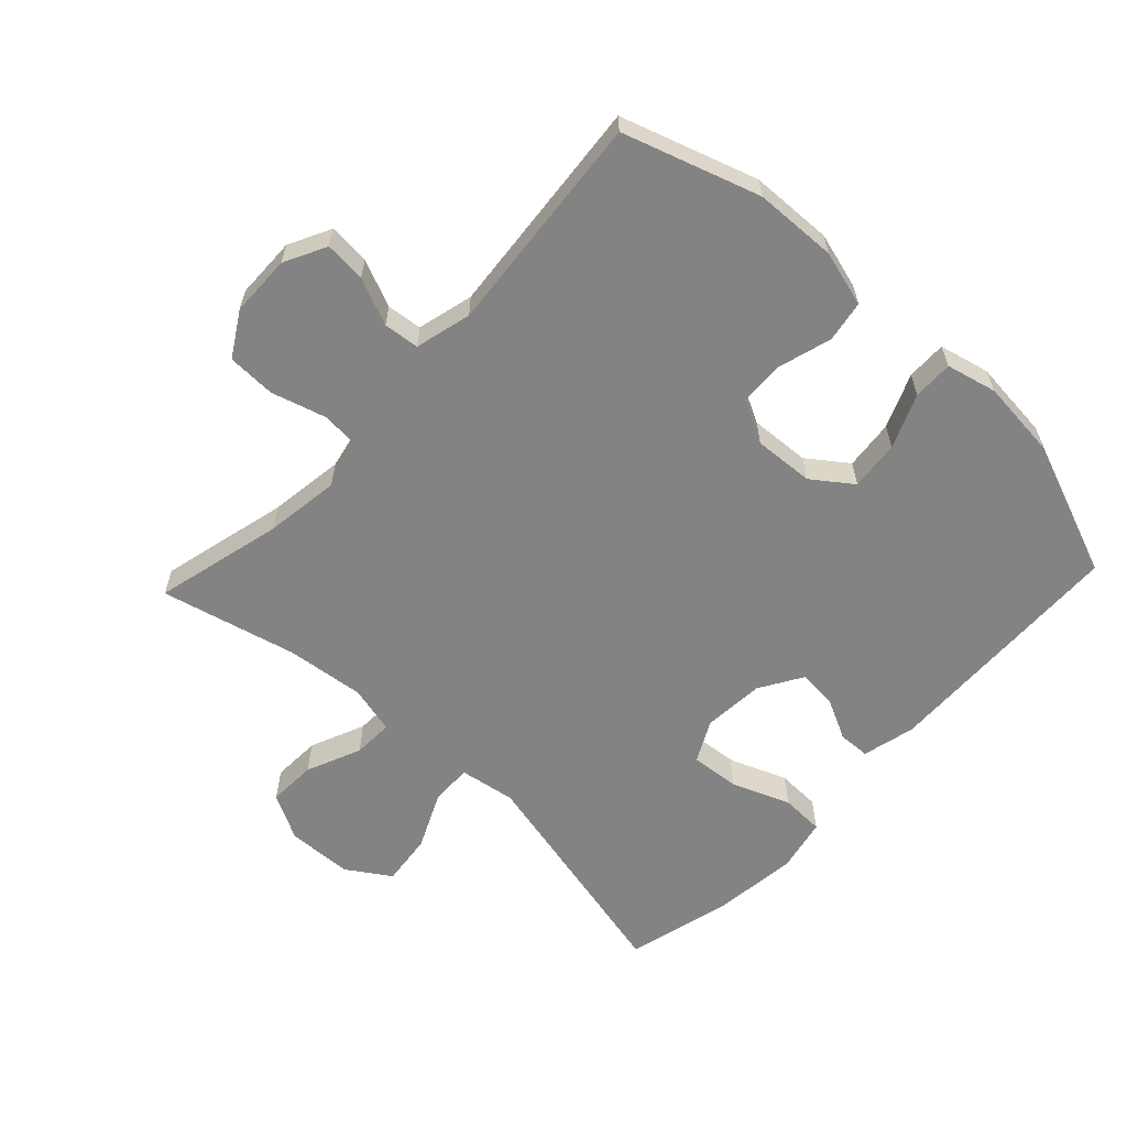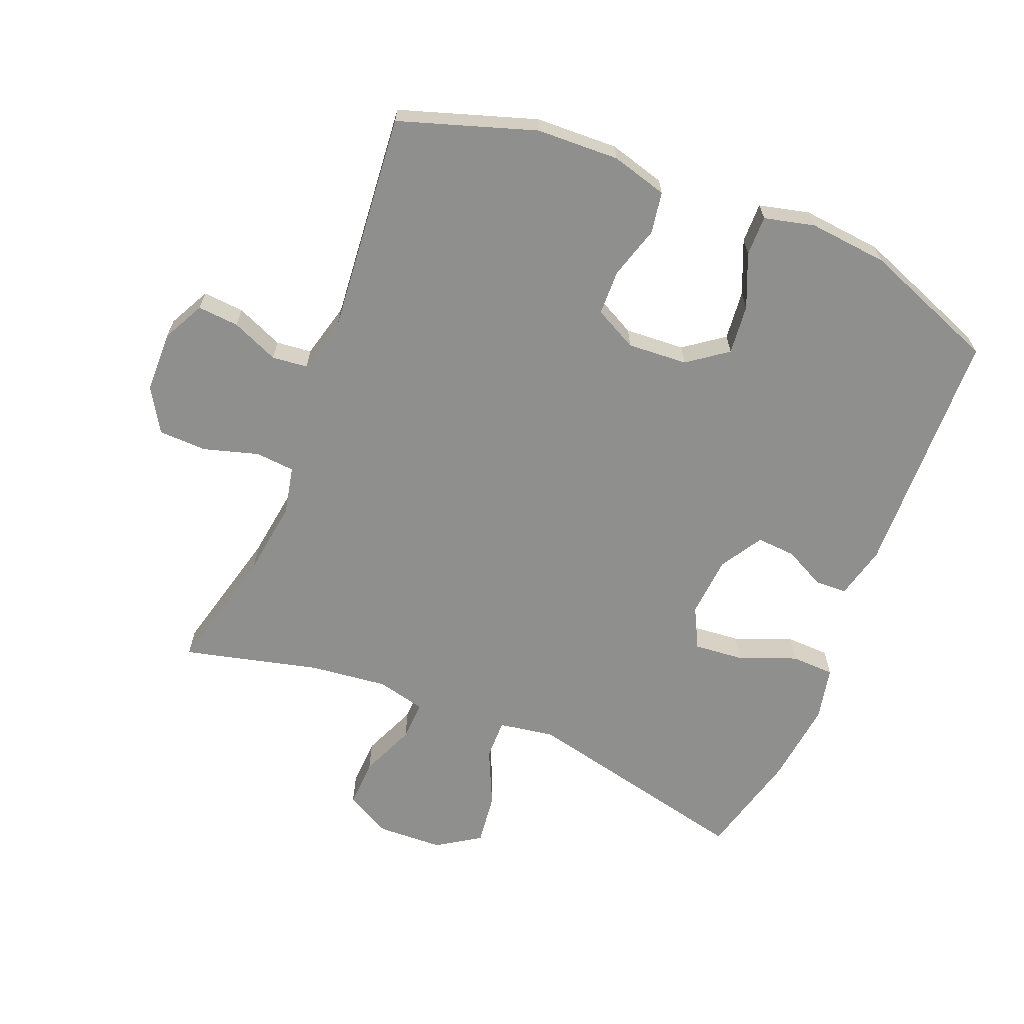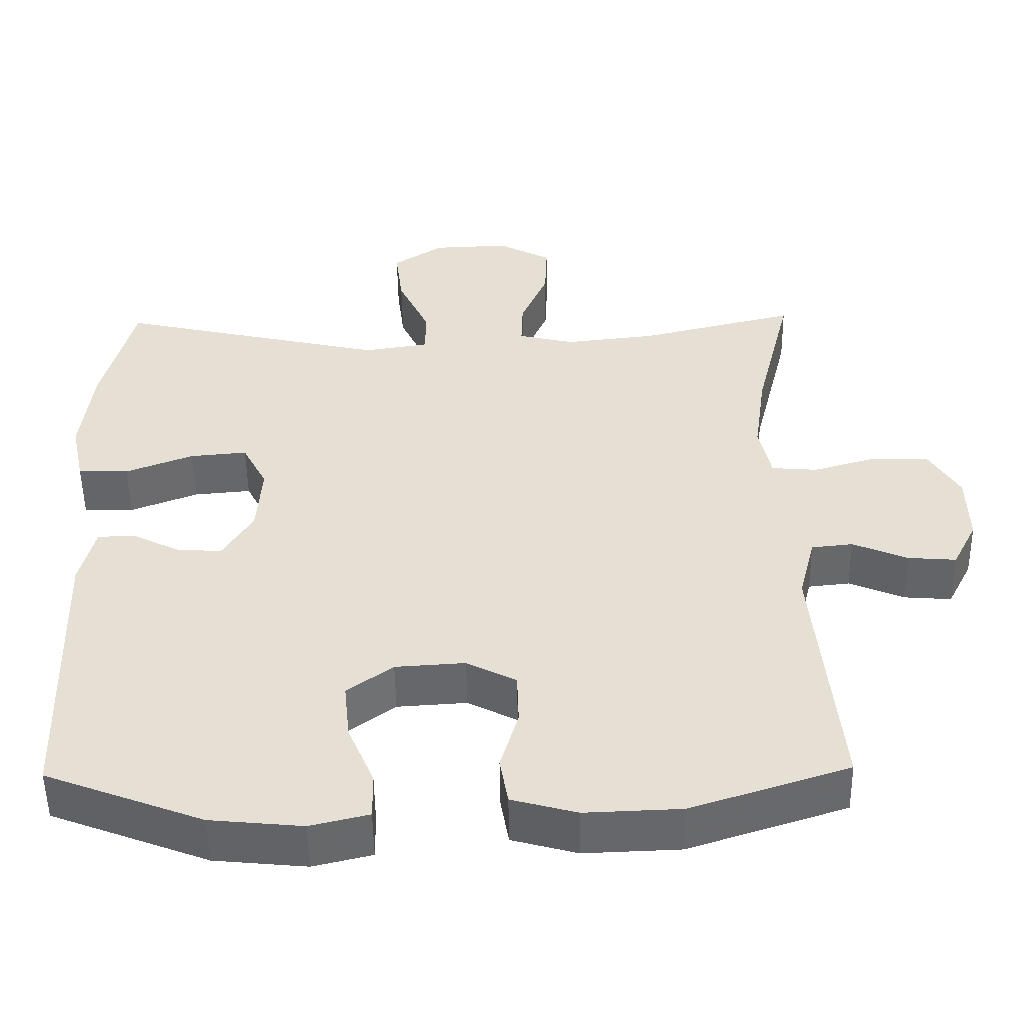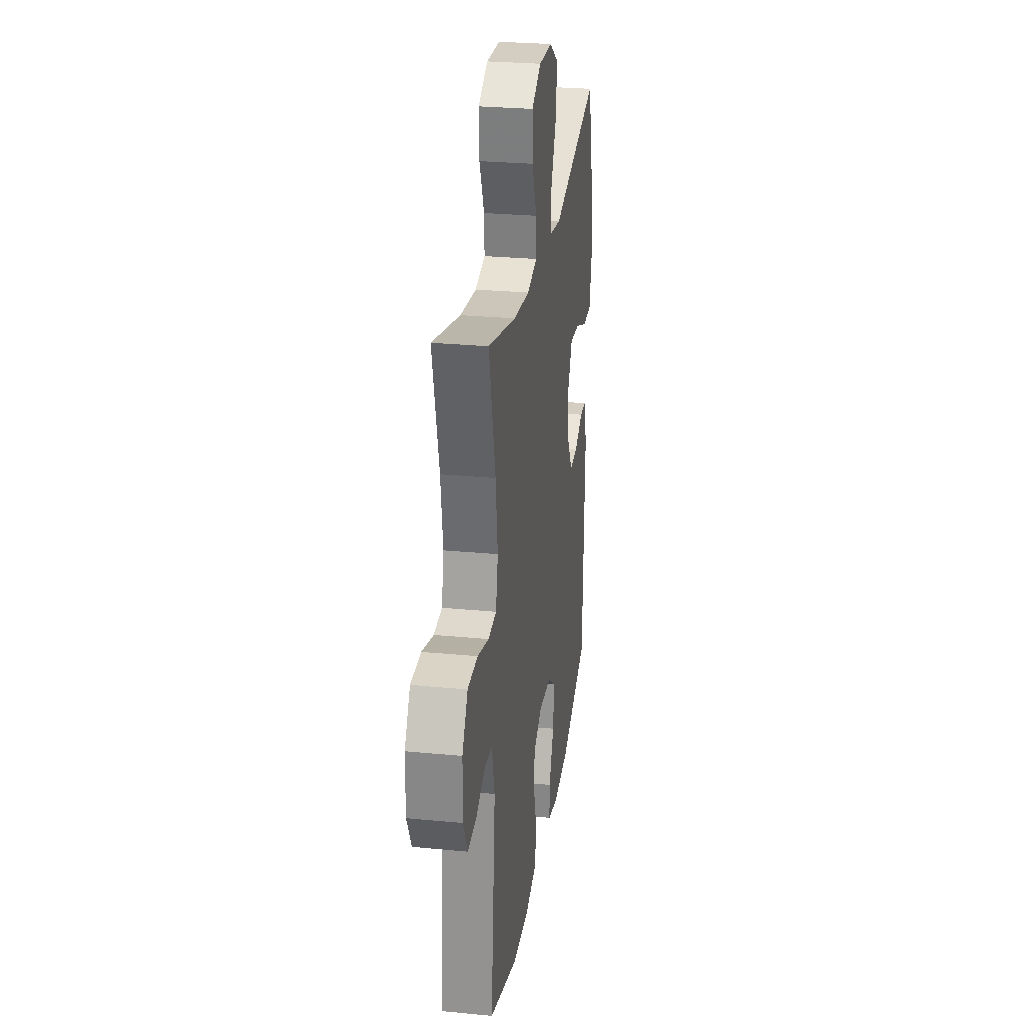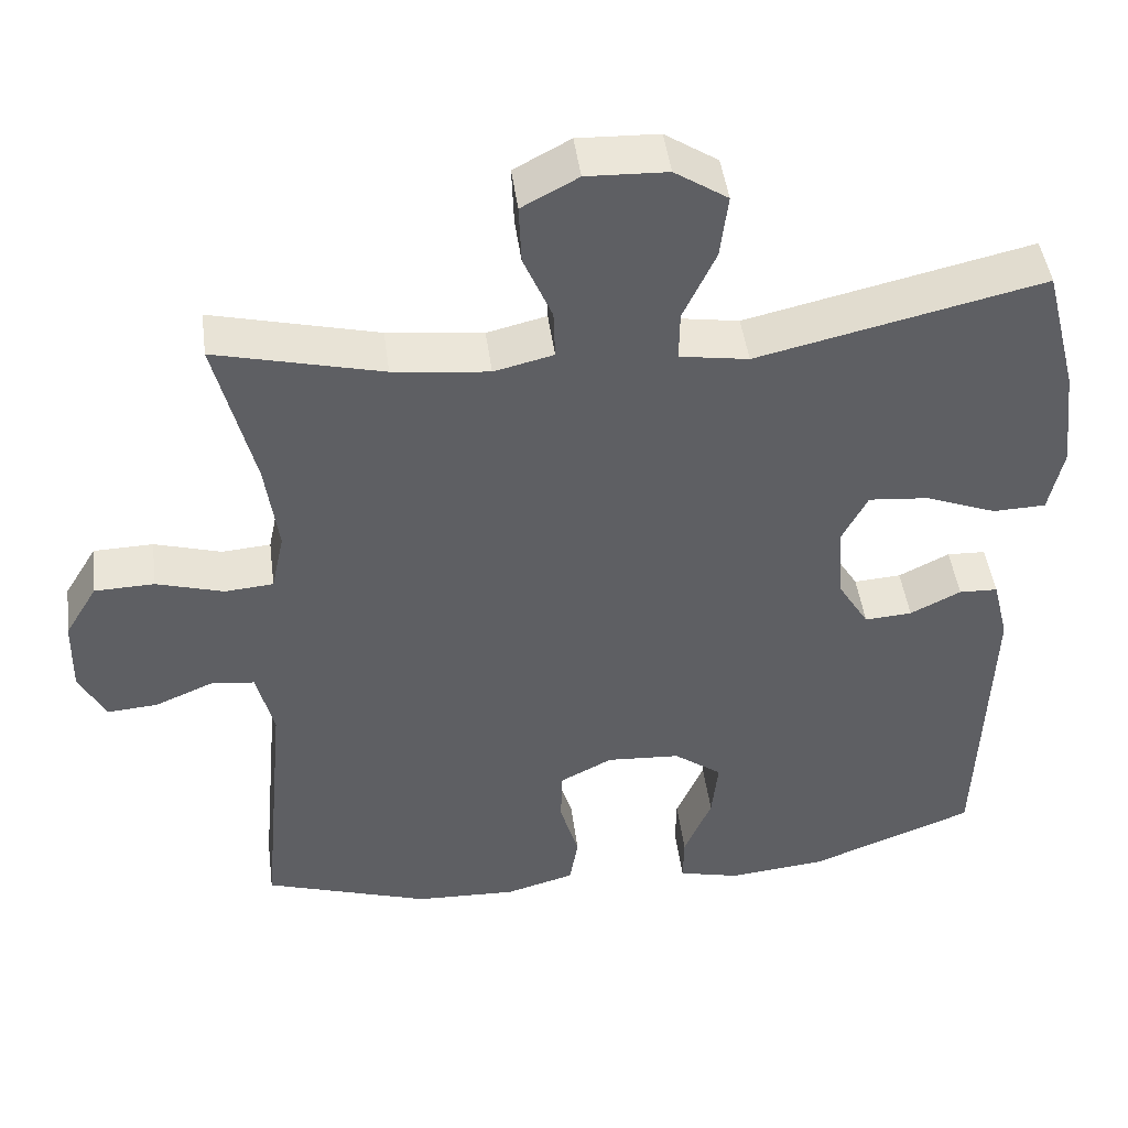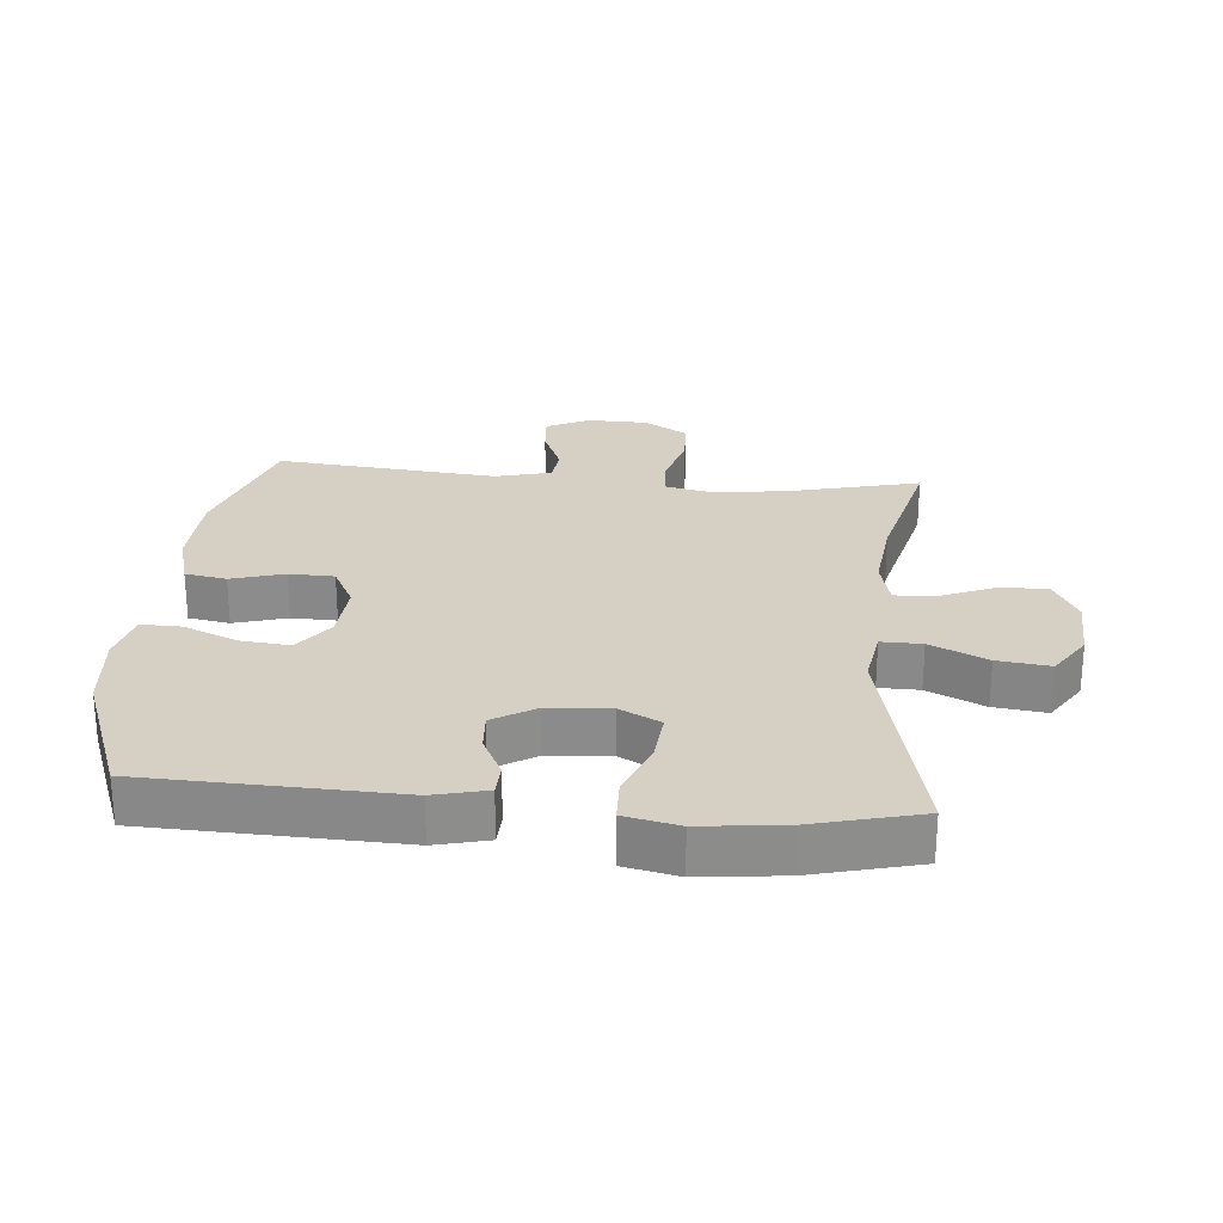
<metadata>
{"format":"obj","ext":"obj","renderer":"f3d","projection":"perspective","resolution":1024,"background":"white","views":[{"elev":-61.0,"azim":136.8,"up":"+Y"},{"elev":-65.2,"azim":157.9,"up":"+Y"},{"elev":-51.8,"azim":0.8,"up":"+Z"},{"elev":27.4,"azim":98.5,"up":"+Z"},{"elev":46.0,"azim":172.5,"up":"+Z"},{"elev":26.0,"azim":-84.9,"up":"+Y"}]}
</metadata>
<code>
v 0.5 0.07 -0.5
v 0.29 0.07 -0.569
v 0.162 0.07 -0.574
v 0.075 0.07 -0.55
v 0.064 0.07 -0.486
v 0.088 0.07 -0.404
v 0.086 0.07 -0.334
v 0.02 0.07 -0.3
v -0.073 0.07 -0.306
v -0.134 0.07 -0.351
v -0.126 0.07 -0.428
v -0.091 0.07 -0.511
v -0.09 0.07 -0.573
v -0.168 0.07 -0.592
v -0.291 0.07 -0.58
v -0.5 0.07 -0.5
v -0.513 0.07 -0.112
v -0.493 0.07 -0.03
v -0.444 0.07 -0.028
v -0.38 0.07 -0.06
v -0.32 0.07 -0.064
v -0.28 0.07 0.002
v -0.273 0.07 0.097
v -0.306 0.07 0.161
v -0.382 0.07 0.154
v -0.472 0.07 0.119
v -0.539 0.07 0.121
v -0.557 0.07 0.205
v -0.542 0.07 0.335
v -0.5 0.07 0.5
v -0.14 0.07 0.418
v -0.053 0.07 0.432
v -0.054 0.07 0.495
v -0.095 0.07 0.583
v -0.105 0.07 0.664
v -0.038 0.07 0.708
v 0.064 0.07 0.712
v 0.135 0.07 0.674
v 0.132 0.07 0.599
v 0.096 0.07 0.514
v 0.094 0.07 0.452
v 0.169 0.07 0.434
v 0.29 0.07 0.448
v 0.5 0.07 0.5
v 0.451 0.07 0.301
v 0.435 0.07 0.185
v 0.451 0.07 0.11
v 0.512 0.07 0.105
v 0.597 0.07 0.13
v 0.672 0.07 0.128
v 0.713 0.07 0.06
v 0.715 0.07 -0.035
v 0.682 0.07 -0.1
v 0.618 0.07 -0.095
v 0.545 0.07 -0.064
v 0.49 0.07 -0.07
v 0.468 0.07 -0.157
v 0.5 0 -0.5
v 0.29 0 -0.569
v 0.162 0 -0.574
v 0.075 0 -0.55
v 0.064 0 -0.486
v 0.088 0 -0.404
v 0.086 0 -0.334
v 0.02 0 -0.3
v -0.073 0 -0.306
v -0.134 0 -0.351
v -0.126 0 -0.428
v -0.091 0 -0.511
v -0.09 0 -0.573
v -0.168 0 -0.592
v -0.291 0 -0.58
v -0.5 0 -0.5
v -0.513 0 -0.112
v -0.493 0 -0.03
v -0.444 0 -0.028
v -0.38 0 -0.06
v -0.32 0 -0.064
v -0.28 0 0.002
v -0.273 0 0.097
v -0.306 0 0.161
v -0.382 0 0.154
v -0.472 0 0.119
v -0.539 0 0.121
v -0.557 0 0.205
v -0.542 0 0.335
v -0.5 0 0.5
v -0.14 0 0.418
v -0.053 0 0.432
v -0.054 0 0.495
v -0.095 0 0.583
v -0.105 0 0.664
v -0.038 0 0.708
v 0.064 0 0.712
v 0.135 0 0.674
v 0.132 0 0.599
v 0.096 0 0.514
v 0.094 0 0.452
v 0.169 0 0.434
v 0.29 0 0.448
v 0.5 0 0.5
v 0.451 0 0.301
v 0.435 0 0.185
v 0.451 0 0.11
v 0.512 0 0.105
v 0.597 0 0.13
v 0.672 0 0.128
v 0.713 0 0.06
v 0.715 0 -0.035
v 0.682 0 -0.1
v 0.618 0 -0.095
v 0.545 0 -0.064
v 0.49 0 -0.07
v 0.468 0 -0.157
f 52 53 54 55
f 52 55 56
f 51 52 56
f 48 49 50 51
f 47 48 51 56
f 43 44 45
f 42 43 45 46
f 41 42 46 47
f 37 38 39 40
f 37 40 41
f 36 37 41
f 33 34 35 36
f 32 33 36 41
f 31 32 41 47
f 25 26 27 28
f 24 25 28 29
f 17 18 19 20
f 17 20 21
f 16 17 21
f 15 16 21 22
f 11 12 13 14
f 10 11 14 15
f 3 4 5 6
f 3 6 7
f 57 1 2 3
f 57 3 7
f 56 57 7 8
f 47 56 8 9
f 31 47 9 10
f 24 29 30 31
f 23 24 31
f 22 23 31
f 10 15 22 31
f 112 111 110 109
f 113 112 109
f 113 109 108
f 108 107 106 105
f 113 108 105 104
f 102 101 100
f 103 102 100 99
f 104 103 99 98
f 97 96 95 94
f 98 97 94
f 98 94 93
f 93 92 91 90
f 98 93 90 89
f 104 98 89 88
f 85 84 83 82
f 86 85 82 81
f 77 76 75 74
f 78 77 74
f 78 74 73
f 79 78 73 72
f 71 70 69 68
f 72 71 68 67
f 63 62 61 60
f 64 63 60
f 60 59 58 114
f 64 60 114
f 65 64 114 113
f 66 65 113 104
f 67 66 104 88
f 88 87 86 81
f 88 81 80
f 88 80 79
f 88 79 72 67
f 1 58 59 2
f 2 59 60 3
f 3 60 61 4
f 4 61 62 5
f 5 62 63 6
f 6 63 64 7
f 7 64 65 8
f 8 65 66 9
f 9 66 67 10
f 10 67 68 11
f 11 68 69 12
f 12 69 70 13
f 13 70 71 14
f 14 71 72 15
f 15 72 73 16
f 16 73 74 17
f 17 74 75 18
f 18 75 76 19
f 19 76 77 20
f 20 77 78 21
f 21 78 79 22
f 22 79 80 23
f 23 80 81 24
f 24 81 82 25
f 25 82 83 26
f 26 83 84 27
f 27 84 85 28
f 28 85 86 29
f 29 86 87 30
f 30 87 88 31
f 31 88 89 32
f 32 89 90 33
f 33 90 91 34
f 34 91 92 35
f 35 92 93 36
f 36 93 94 37
f 37 94 95 38
f 38 95 96 39
f 39 96 97 40
f 40 97 98 41
f 41 98 99 42
f 42 99 100 43
f 43 100 101 44
f 44 101 102 45
f 45 102 103 46
f 46 103 104 47
f 47 104 105 48
f 48 105 106 49
f 49 106 107 50
f 50 107 108 51
f 51 108 109 52
f 52 109 110 53
f 53 110 111 54
f 54 111 112 55
f 55 112 113 56
f 56 113 114 57
f 57 114 58 1

</code>
